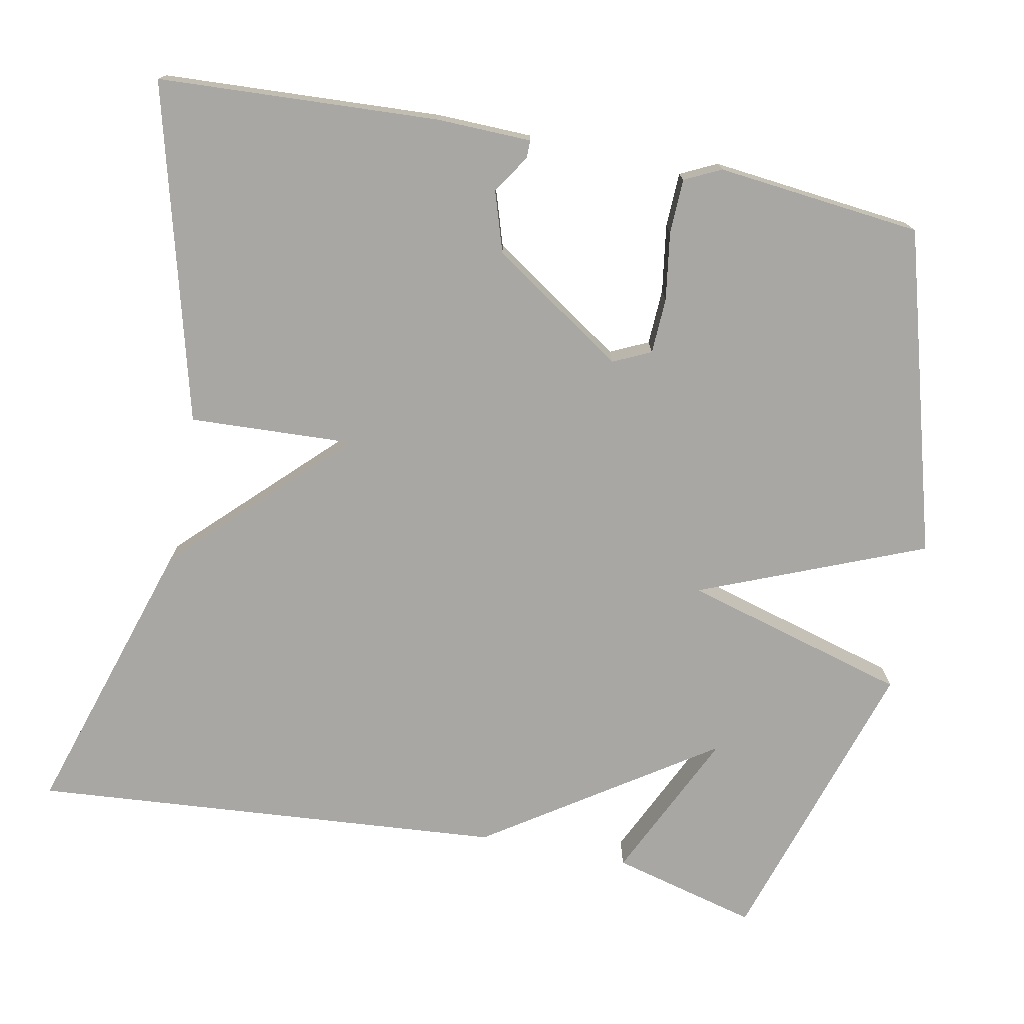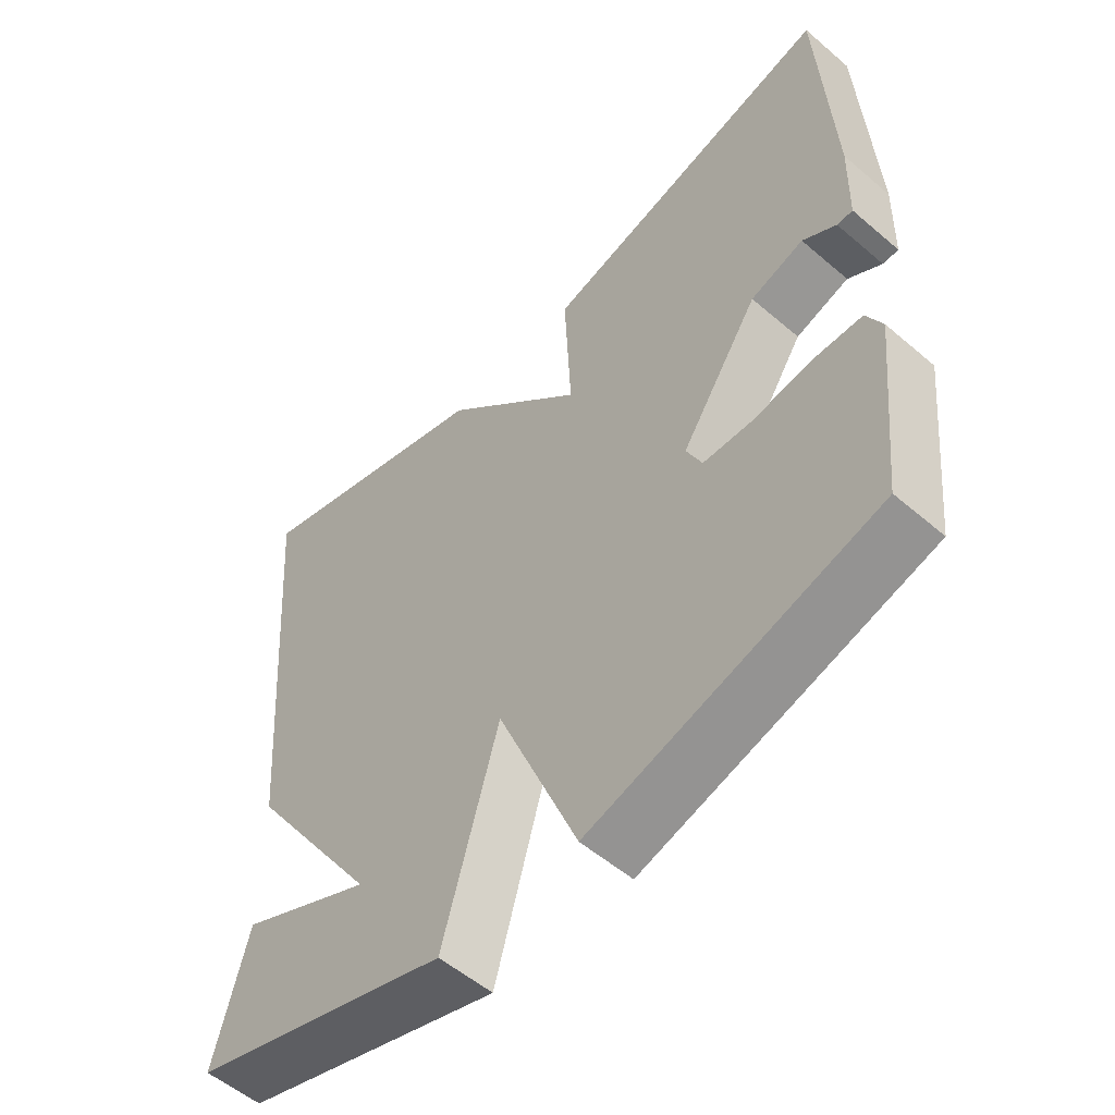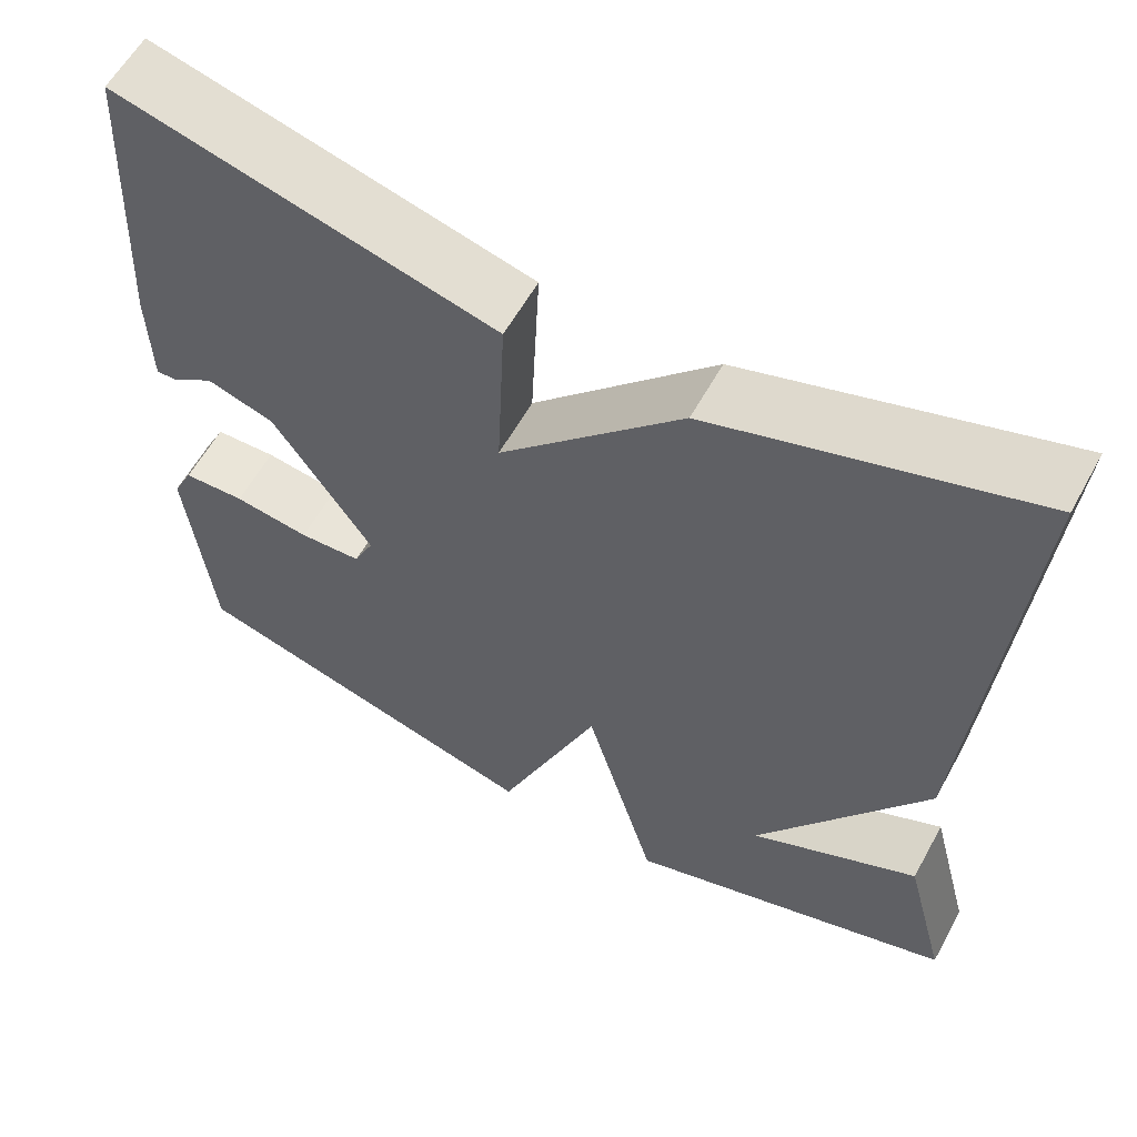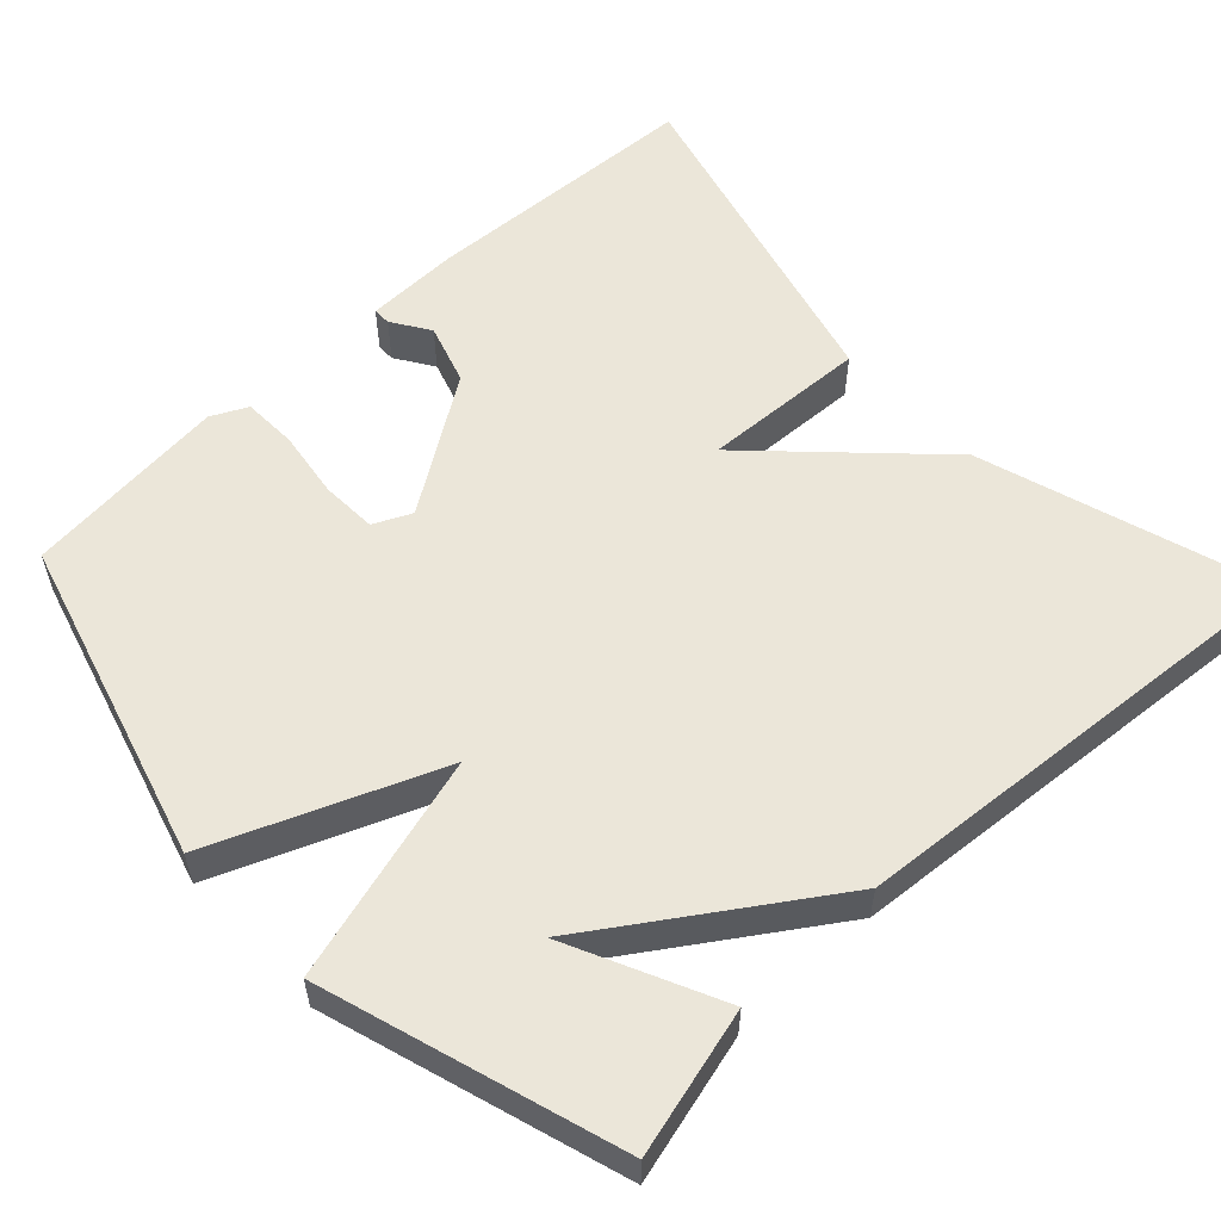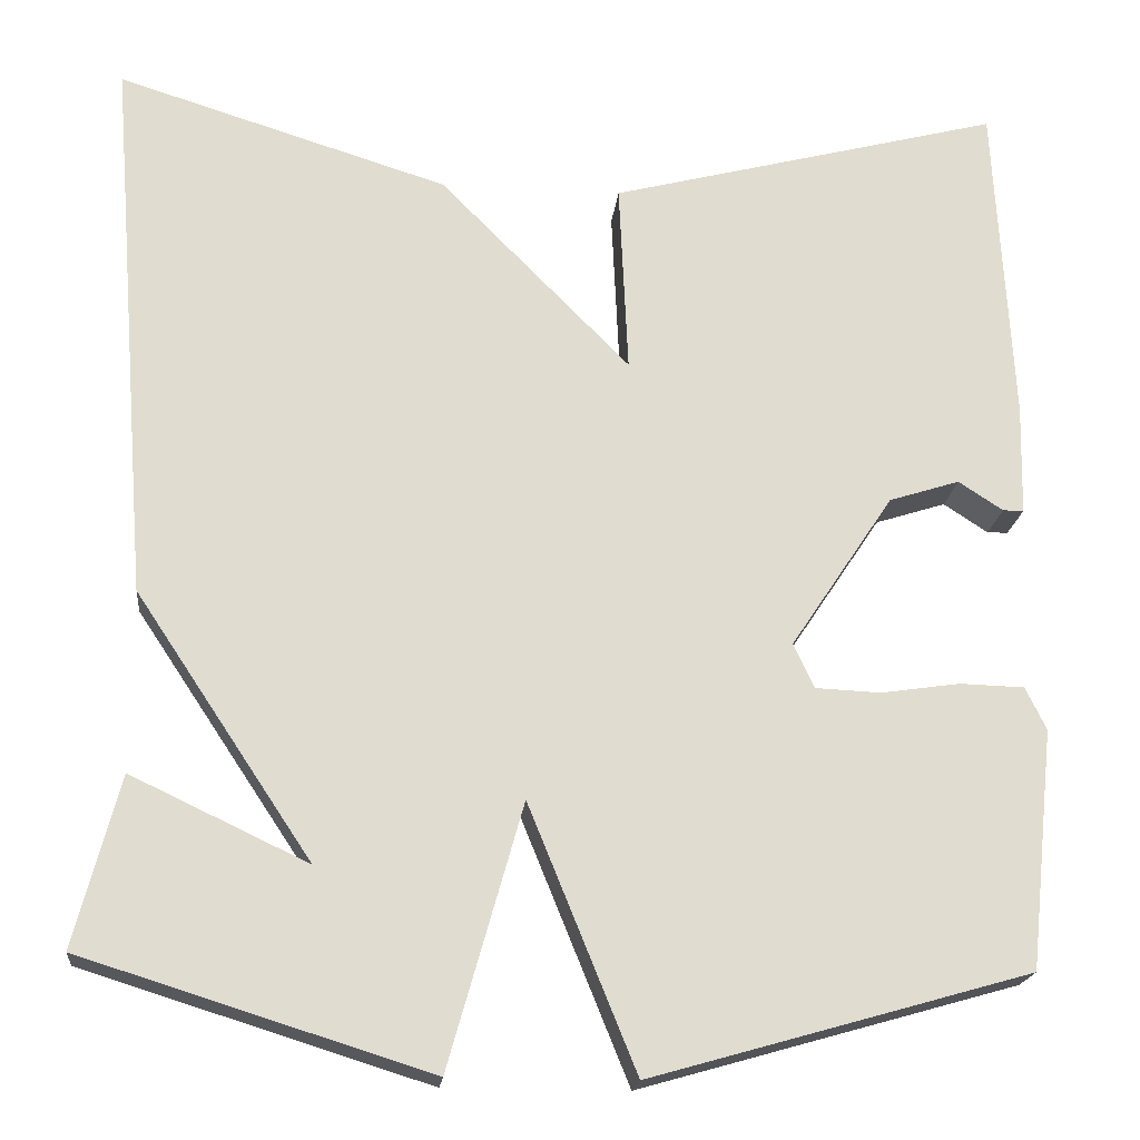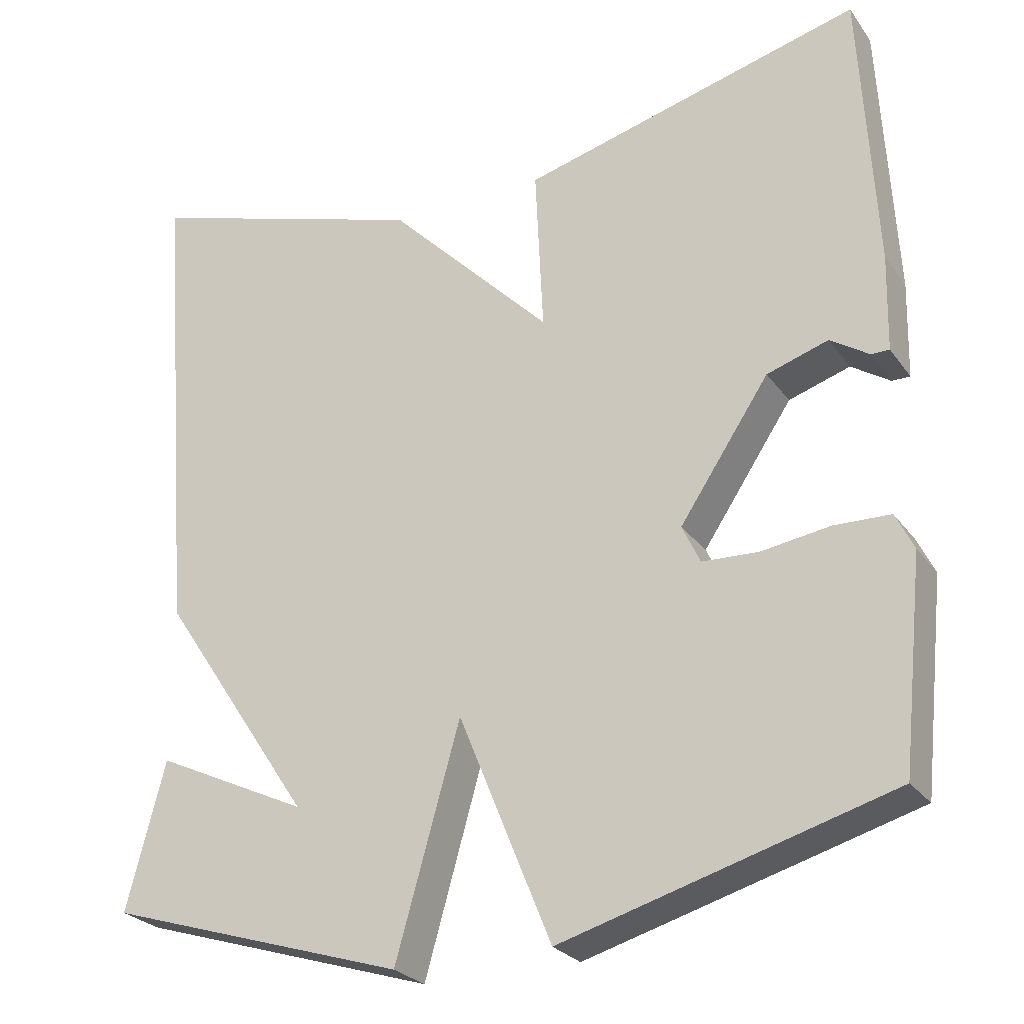
<metadata>
{"format":"obj","ext":"obj","renderer":"f3d","projection":"perspective","resolution":1024,"background":"white","views":[{"elev":-74.8,"azim":78.8,"up":"+Y"},{"elev":-54.6,"azim":47.8,"up":"+Z"},{"elev":59.2,"azim":-151.3,"up":"+Z"},{"elev":56.5,"azim":-133.2,"up":"+Y"},{"elev":-19.7,"azim":-5.9,"up":"+Z"},{"elev":-26.1,"azim":27.7,"up":"+Z"}]}
</metadata>
<code>
v -0.5 0.07 -0.5
v -0.451 0.07 -0.312
v -0.256 0.07 -0.404
v -0.451 0.07 -0.112
v -0.5 0.07 0.5
v -0.134 0.07 0.386
v 0.076 0.07 0.173
v 0.066 0.07 0.386
v 0.5 0.07 0.5
v 0.519 0.07 0.138
v 0.516 0.07 0.016
v 0.493 0.07 0.016
v 0.444 0.07 0.048
v 0.366 0.07 0.023
v 0.252 0.07 -0.148
v 0.275 0.07 -0.197
v 0.347 0.07 -0.2
v 0.434 0.07 -0.187
v 0.505 0.07 -0.189
v 0.528 0.07 -0.236
v 0.5 0.07 -0.5
v 0.082 0.07 -0.619
v -0.036 0.07 -0.329
v -0.118 0.07 -0.619
v -0.5 0 -0.5
v -0.451 0 -0.312
v -0.256 0 -0.404
v -0.451 0 -0.112
v -0.5 0 0.5
v -0.134 0 0.386
v 0.076 0 0.173
v 0.066 0 0.386
v 0.5 0 0.5
v 0.519 0 0.138
v 0.516 0 0.016
v 0.493 0 0.016
v 0.444 0 0.048
v 0.366 0 0.023
v 0.252 0 -0.148
v 0.275 0 -0.197
v 0.347 0 -0.2
v 0.434 0 -0.187
v 0.505 0 -0.189
v 0.528 0 -0.236
v 0.5 0 -0.5
v 0.082 0 -0.619
v -0.036 0 -0.329
v -0.118 0 -0.619
f 23 24 1
f 21 22 23
f 20 21 23
f 19 20 23
f 18 19 23
f 17 18 23
f 16 17 23
f 15 16 23
f 14 15 23
f 11 12 13
f 10 11 13
f 9 10 13
f 8 9 13
f 7 8 13 14
f 5 6 7
f 4 5 7
f 3 4 7
f 3 7 14 23
f 1 2 3
f 1 3 23
f 25 48 47
f 47 46 45
f 47 45 44
f 47 44 43
f 47 43 42
f 47 42 41
f 47 41 40
f 47 40 39
f 47 39 38
f 37 36 35
f 37 35 34
f 37 34 33
f 37 33 32
f 38 37 32 31
f 31 30 29
f 31 29 28
f 31 28 27
f 47 38 31 27
f 27 26 25
f 47 27 25
f 1 25 26 2
f 2 26 27 3
f 3 27 28 4
f 4 28 29 5
f 5 29 30 6
f 6 30 31 7
f 7 31 32 8
f 8 32 33 9
f 9 33 34 10
f 10 34 35 11
f 11 35 36 12
f 12 36 37 13
f 13 37 38 14
f 14 38 39 15
f 15 39 40 16
f 16 40 41 17
f 17 41 42 18
f 18 42 43 19
f 19 43 44 20
f 20 44 45 21
f 21 45 46 22
f 22 46 47 23
f 23 47 48 24
f 24 48 25 1

</code>
